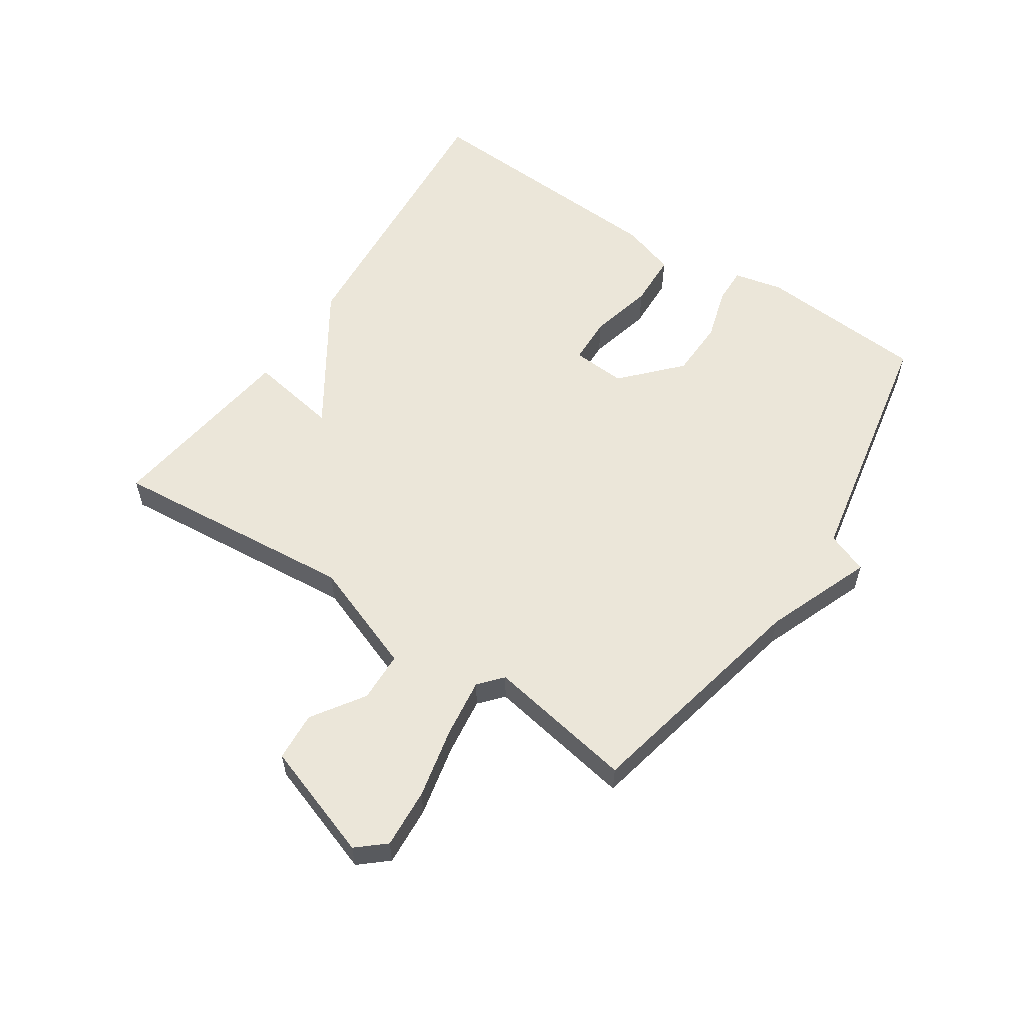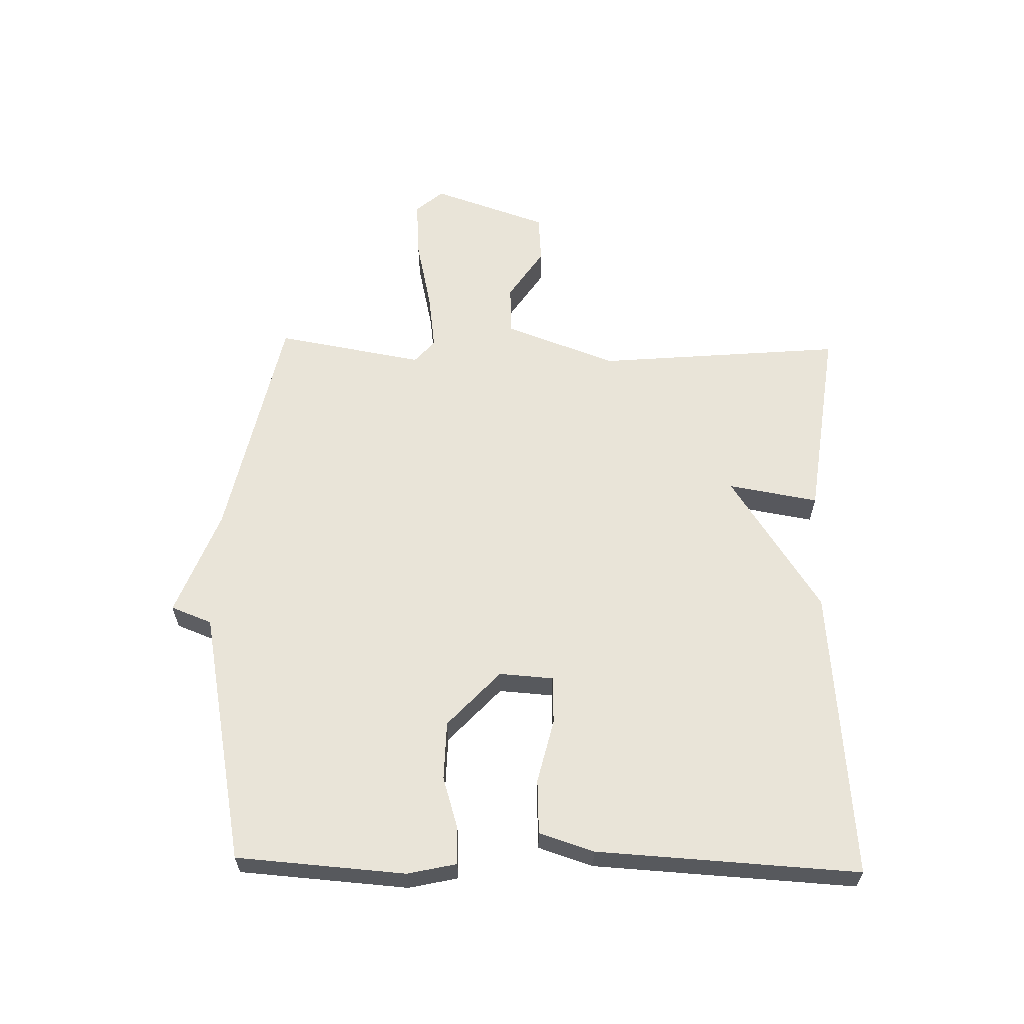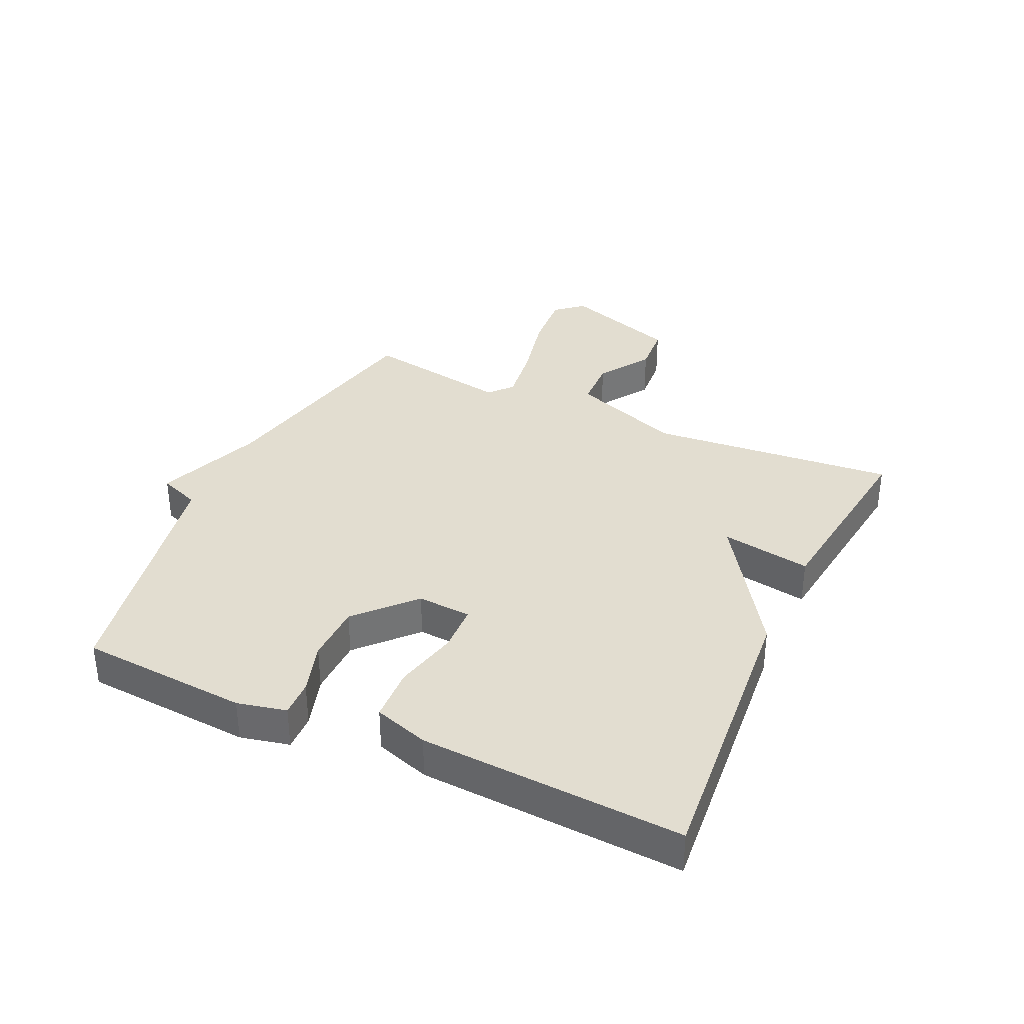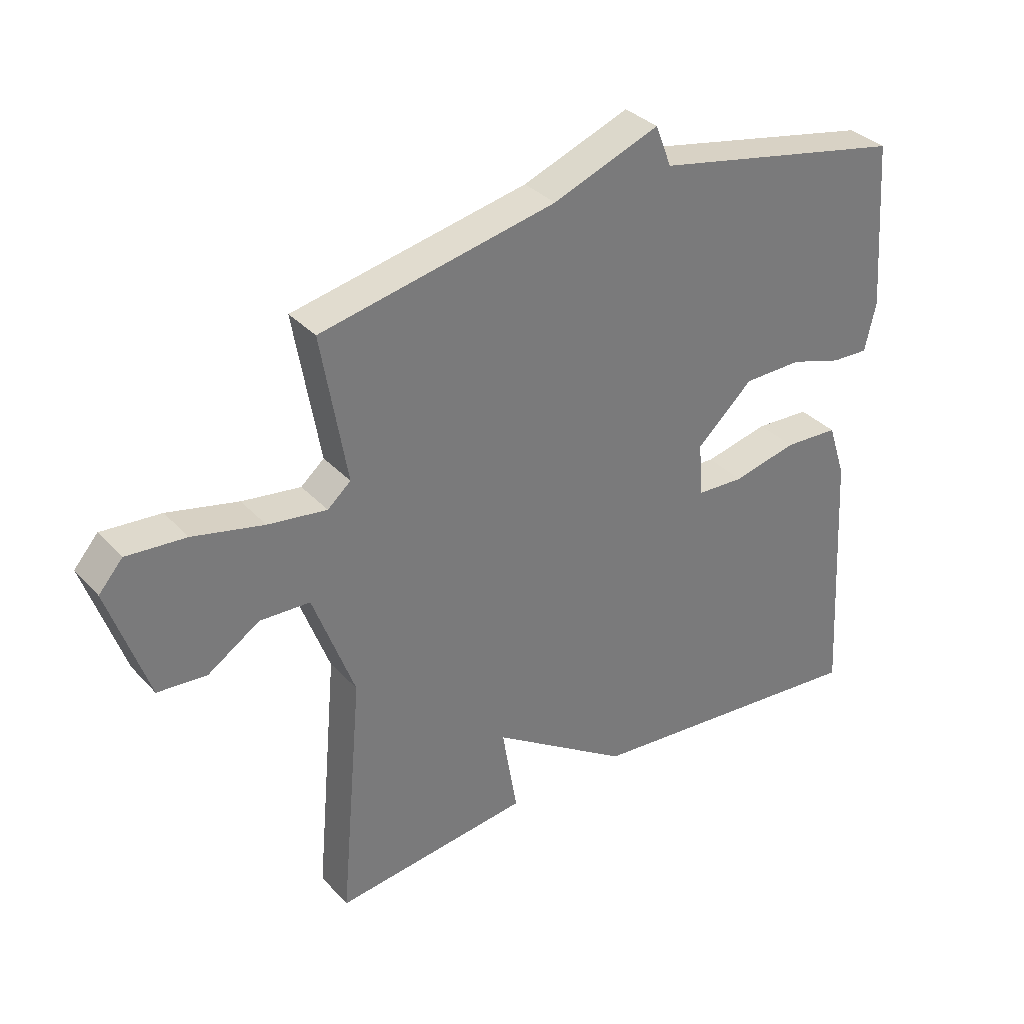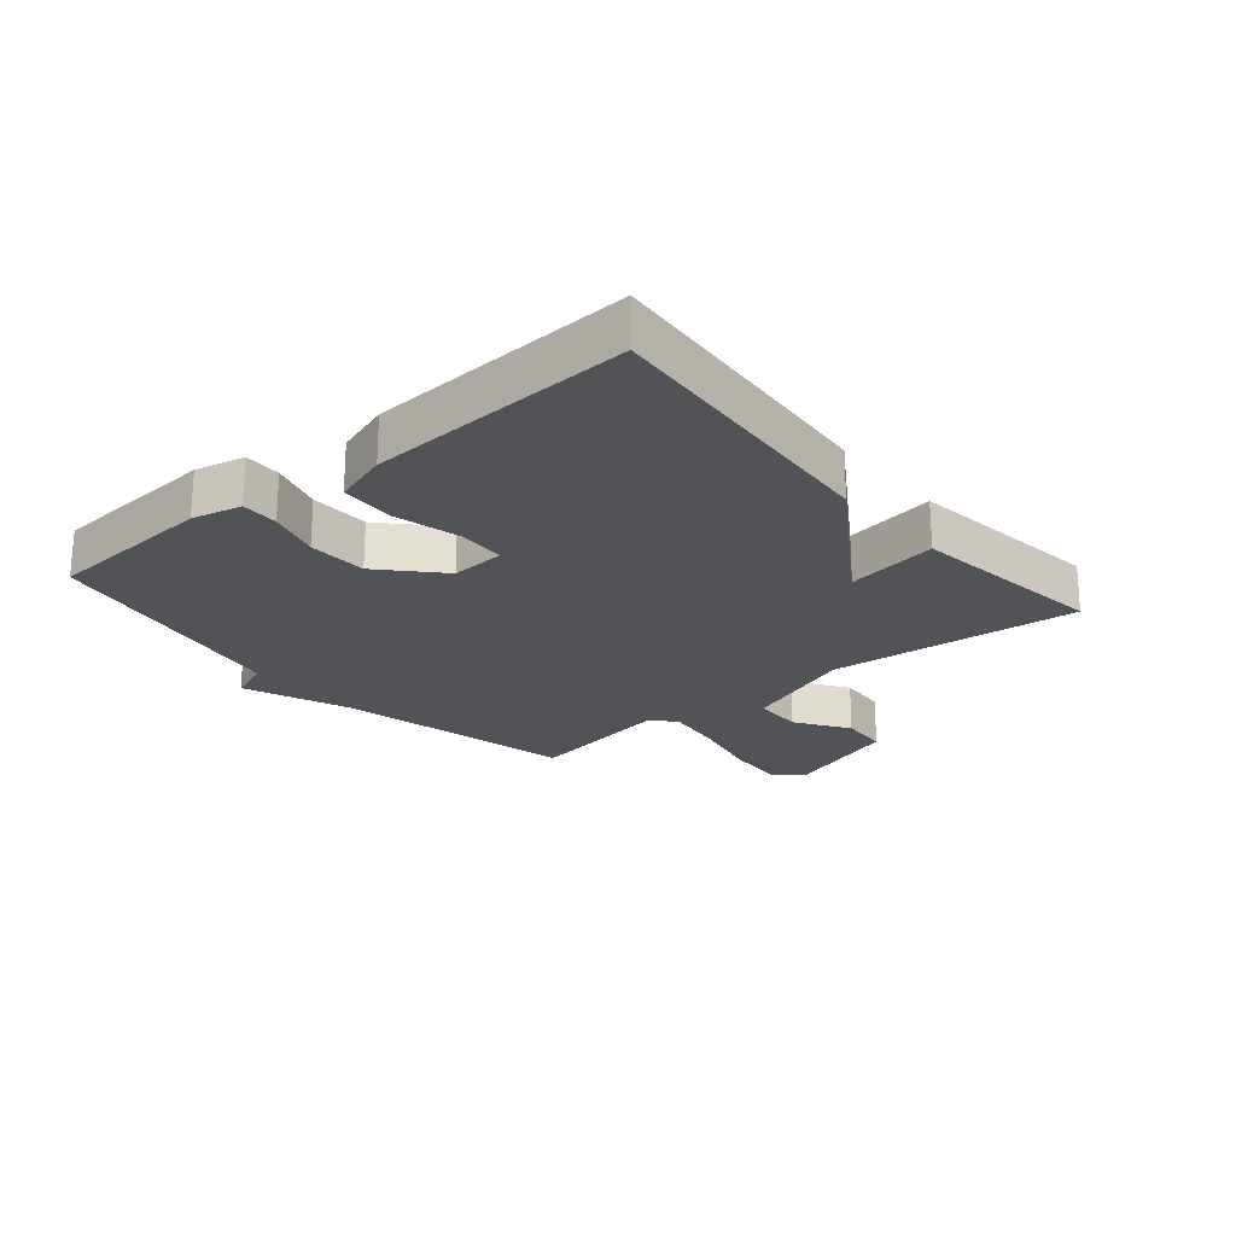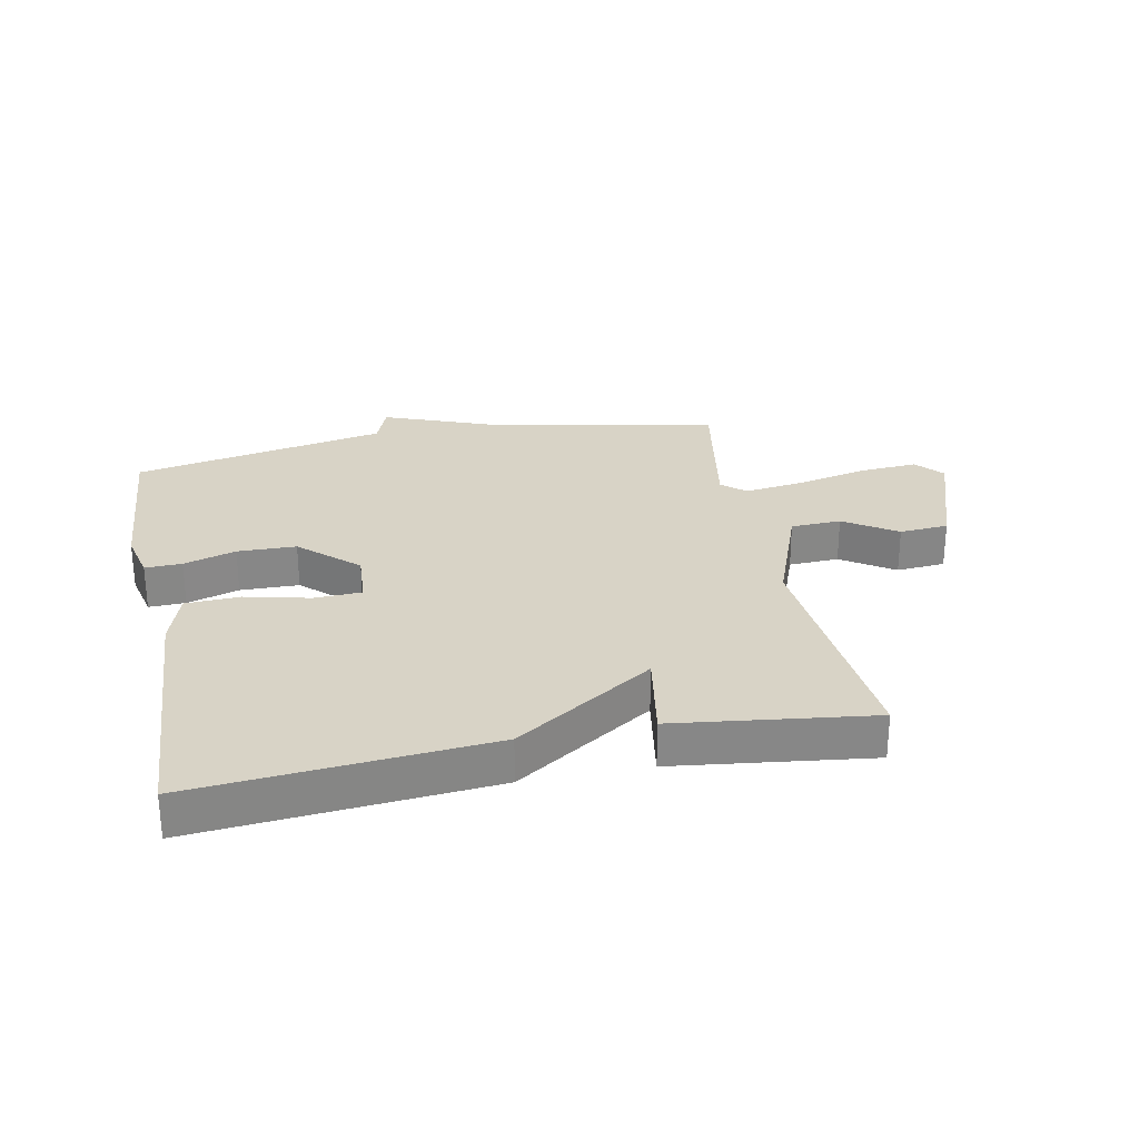
<metadata>
{"format":"obj","ext":"obj","renderer":"f3d","projection":"perspective","resolution":1024,"background":"white","views":[{"elev":57.3,"azim":-56.2,"up":"+Y"},{"elev":60.7,"azim":91.4,"up":"+Y"},{"elev":35.2,"azim":114.7,"up":"+Y"},{"elev":33.7,"azim":-35.5,"up":"+Z"},{"elev":-22.3,"azim":130.0,"up":"+Y"},{"elev":27.9,"azim":168.7,"up":"+Y"}]}
</metadata>
<code>
v -0.5 0.07 -0.5
v -0.464 0.07 -0.097
v -0.532 0.07 0.085
v -0.614 0.07 0.088
v -0.699 0.07 0.032
v -0.779 0.07 0.038
v -0.844 0.07 0.227
v -0.805 0.07 0.272
v -0.708 0.07 0.265
v -0.592 0.07 0.239
v -0.496 0.07 0.226
v -0.458 0.07 0.259
v -0.5 0.07 0.5
v -0.115 0.07 0.581
v 0.059 0.07 0.648
v 0.085 0.07 0.581
v 0.5 0.07 0.5
v 0.52 0.07 0.225
v 0.502 0.07 0.145
v 0.442 0.07 0.147
v 0.357 0.07 0.173
v 0.261 0.07 0.171
v 0.169 0.07 0.086
v 0.175 0.07 -0.002
v 0.253 0.07 -0.005
v 0.358 0.07 0.02
v 0.447 0.07 0.016
v 0.476 0.07 -0.073
v 0.5 0.07 -0.5
v 0.021 0.07 -0.459
v -0.204 0.07 -0.312
v -0.179 0.07 -0.459
v -0.5 0 -0.5
v -0.464 0 -0.097
v -0.532 0 0.085
v -0.614 0 0.088
v -0.699 0 0.032
v -0.779 0 0.038
v -0.844 0 0.227
v -0.805 0 0.272
v -0.708 0 0.265
v -0.592 0 0.239
v -0.496 0 0.226
v -0.458 0 0.259
v -0.5 0 0.5
v -0.115 0 0.581
v 0.059 0 0.648
v 0.085 0 0.581
v 0.5 0 0.5
v 0.52 0 0.225
v 0.502 0 0.145
v 0.442 0 0.147
v 0.357 0 0.173
v 0.261 0 0.171
v 0.169 0 0.086
v 0.175 0 -0.002
v 0.253 0 -0.005
v 0.358 0 0.02
v 0.447 0 0.016
v 0.476 0 -0.073
v 0.5 0 -0.5
v 0.021 0 -0.459
v -0.204 0 -0.312
v -0.179 0 -0.459
f 31 32 1 2
f 29 30 31
f 28 29 31
f 27 28 31
f 26 27 31
f 25 26 31
f 24 25 31 2
f 23 24 2 3
f 22 23 3 4
f 19 20 21
f 18 19 21
f 17 18 21
f 16 17 21
f 16 21 22
f 14 15 16
f 14 16 22
f 13 14 22
f 12 13 22
f 11 12 22 4
f 8 9 10
f 7 8 10
f 6 7 10
f 5 6 10
f 4 5 10
f 4 10 11
f 34 33 64 63
f 63 62 61
f 63 61 60
f 63 60 59
f 63 59 58
f 63 58 57
f 34 63 57 56
f 35 34 56 55
f 36 35 55 54
f 53 52 51
f 53 51 50
f 53 50 49
f 53 49 48
f 54 53 48
f 48 47 46
f 54 48 46
f 54 46 45
f 54 45 44
f 36 54 44 43
f 42 41 40
f 42 40 39
f 42 39 38
f 42 38 37
f 42 37 36
f 43 42 36
f 1 33 34 2
f 2 34 35 3
f 3 35 36 4
f 4 36 37 5
f 5 37 38 6
f 6 38 39 7
f 7 39 40 8
f 8 40 41 9
f 9 41 42 10
f 10 42 43 11
f 11 43 44 12
f 12 44 45 13
f 13 45 46 14
f 14 46 47 15
f 15 47 48 16
f 16 48 49 17
f 17 49 50 18
f 18 50 51 19
f 19 51 52 20
f 20 52 53 21
f 21 53 54 22
f 22 54 55 23
f 23 55 56 24
f 24 56 57 25
f 25 57 58 26
f 26 58 59 27
f 27 59 60 28
f 28 60 61 29
f 29 61 62 30
f 30 62 63 31
f 31 63 64 32
f 32 64 33 1

</code>
